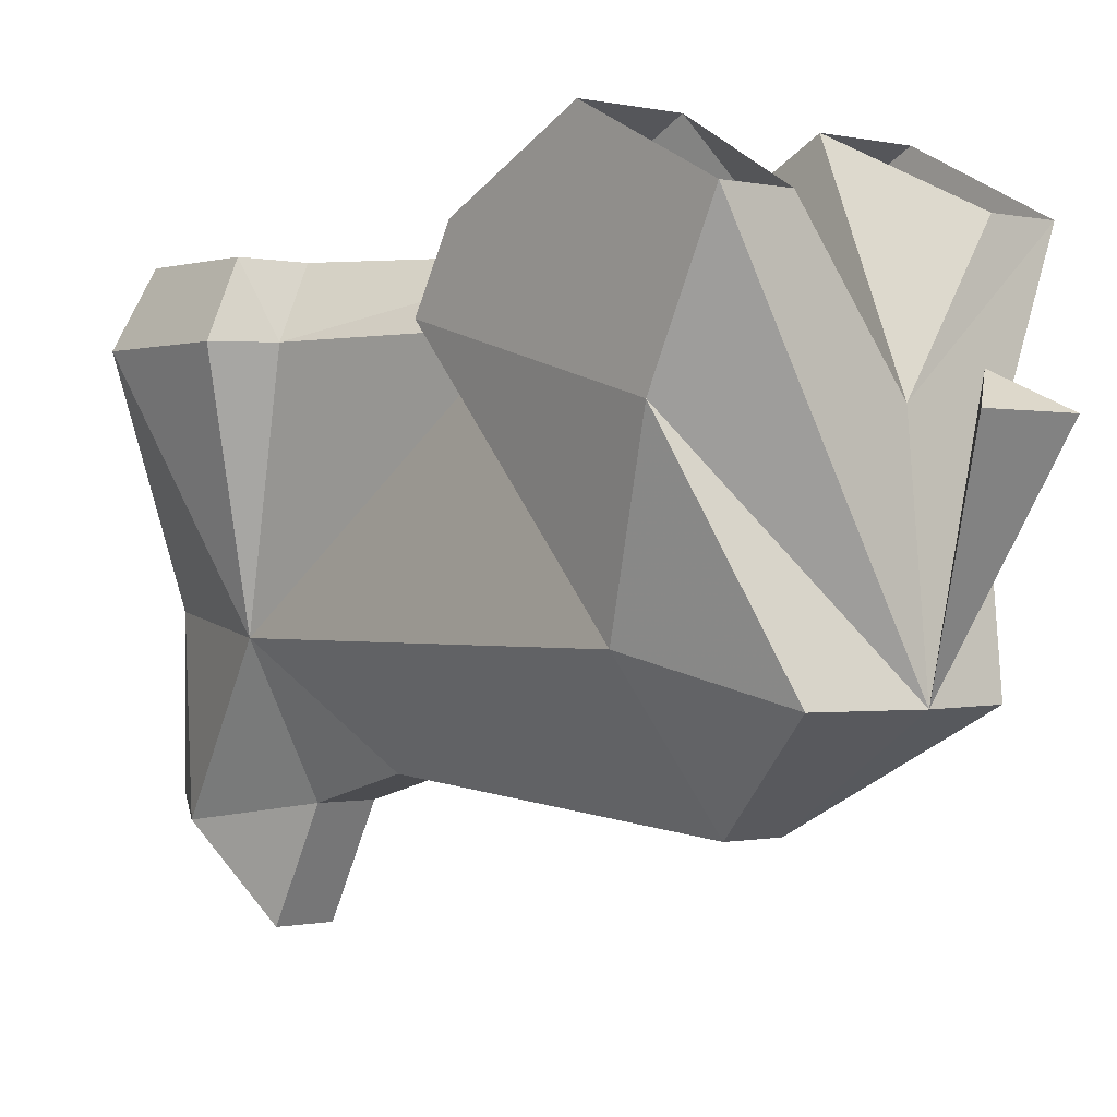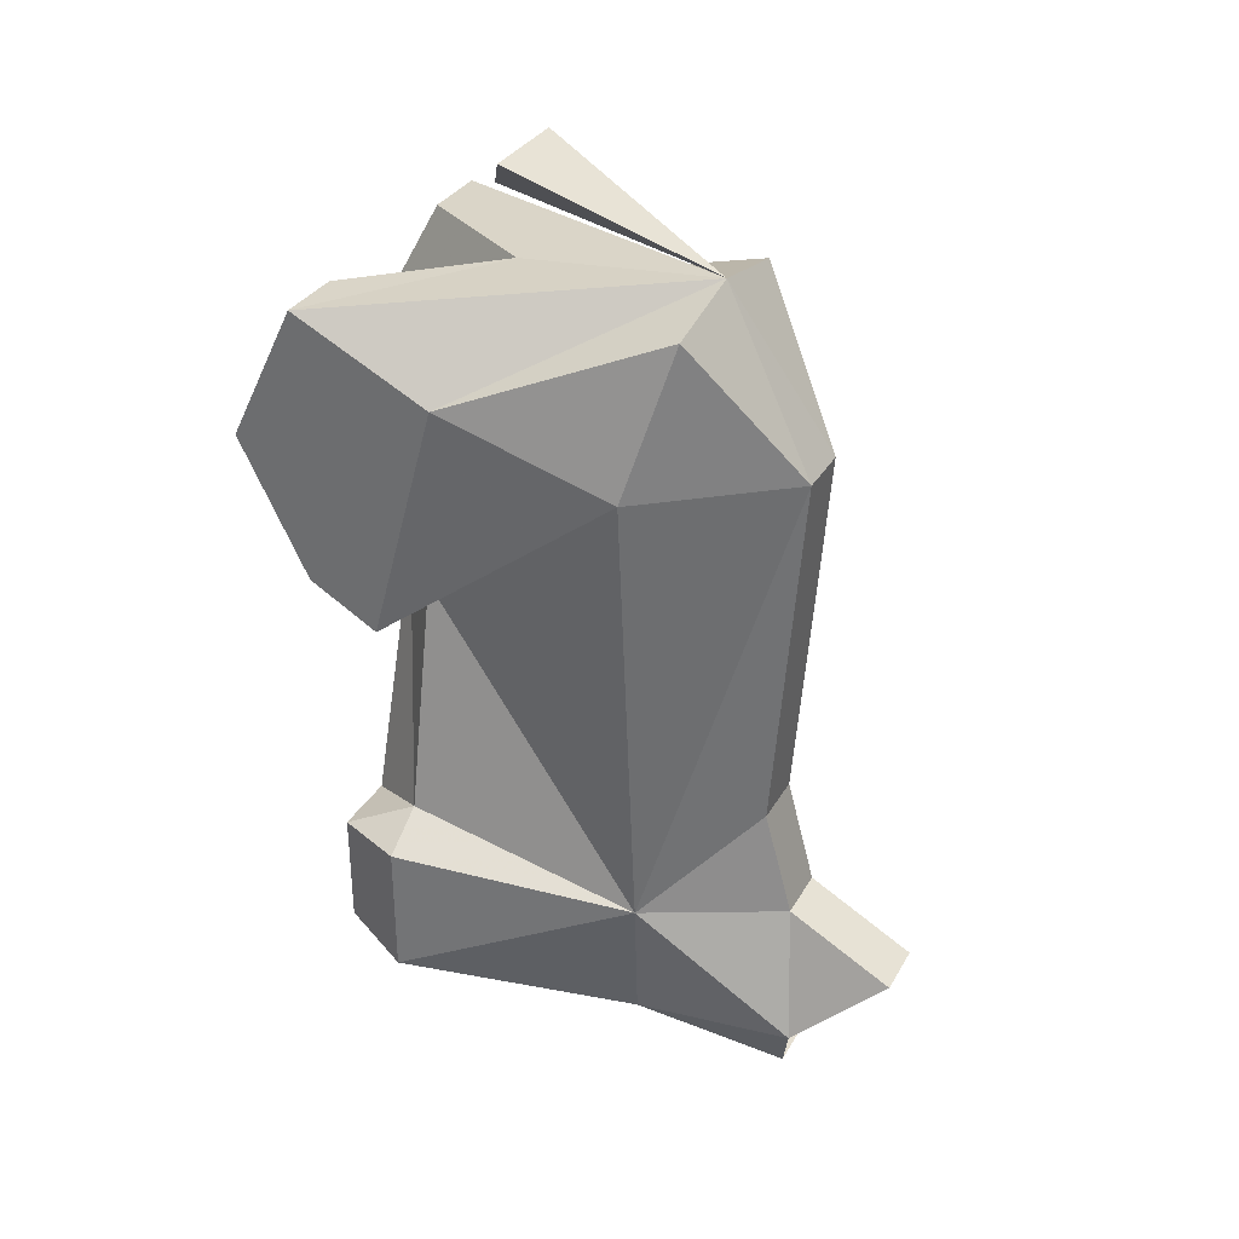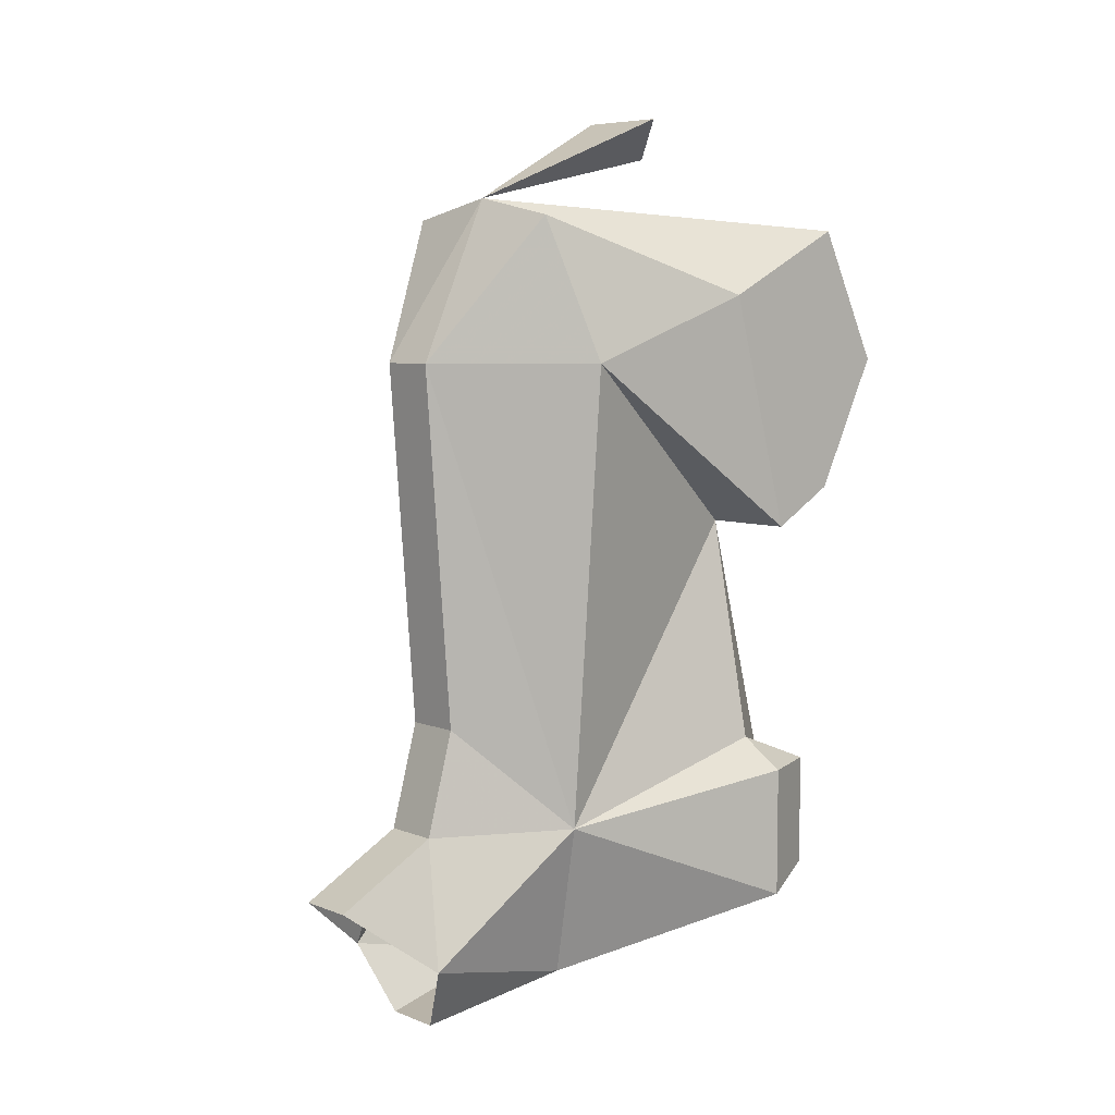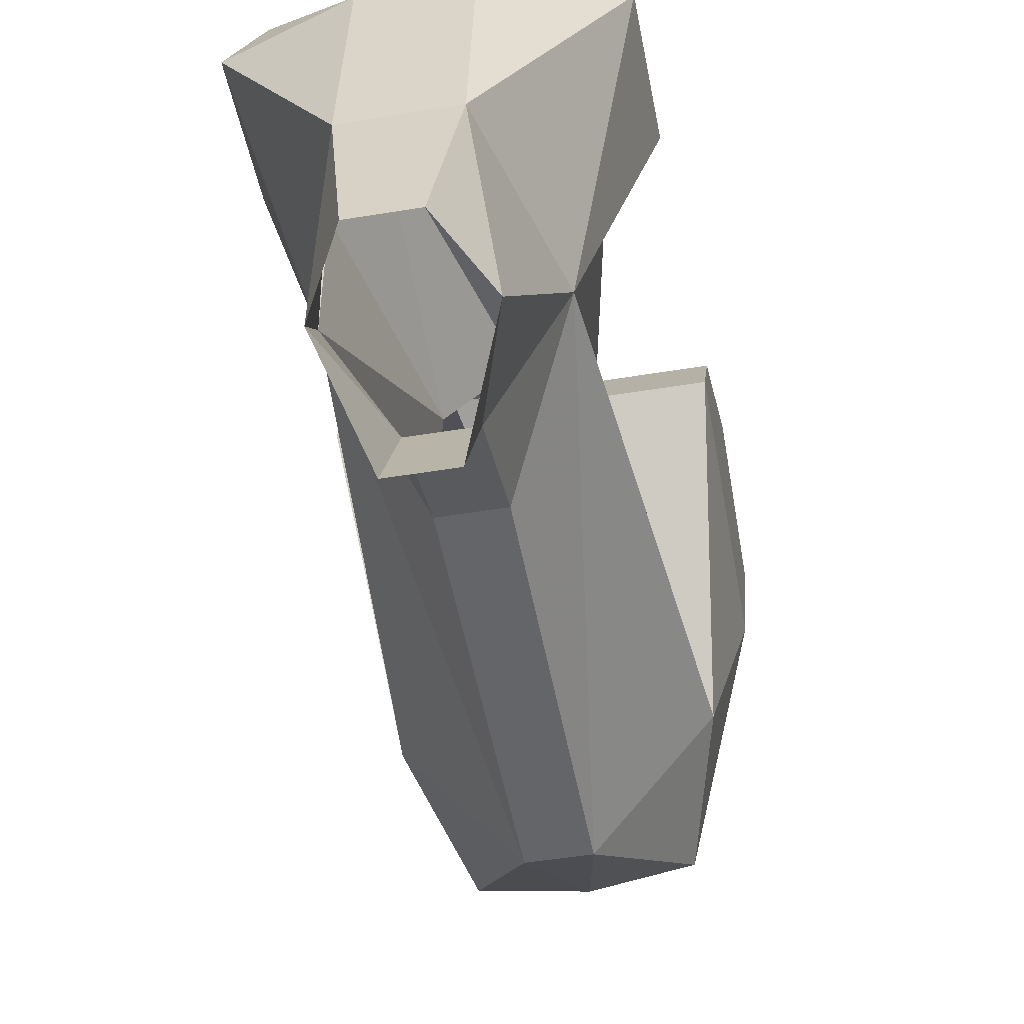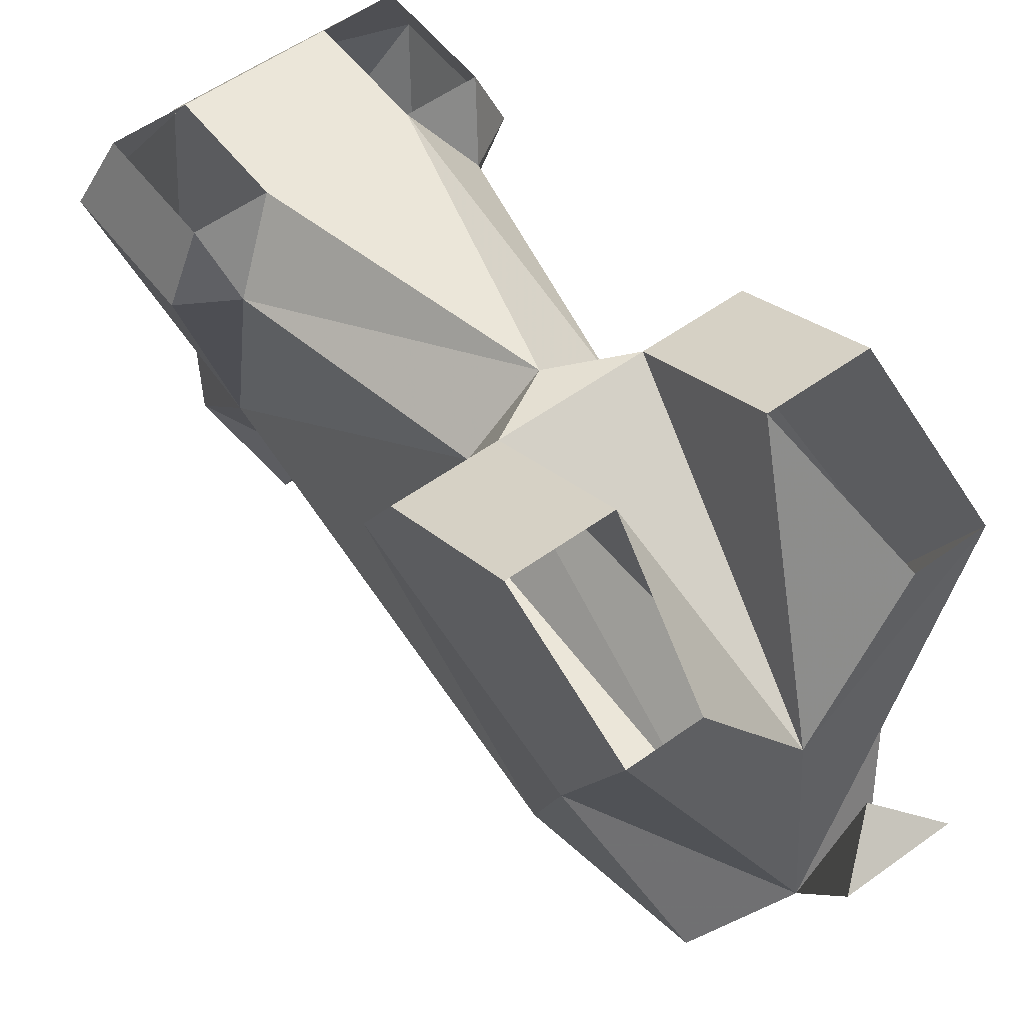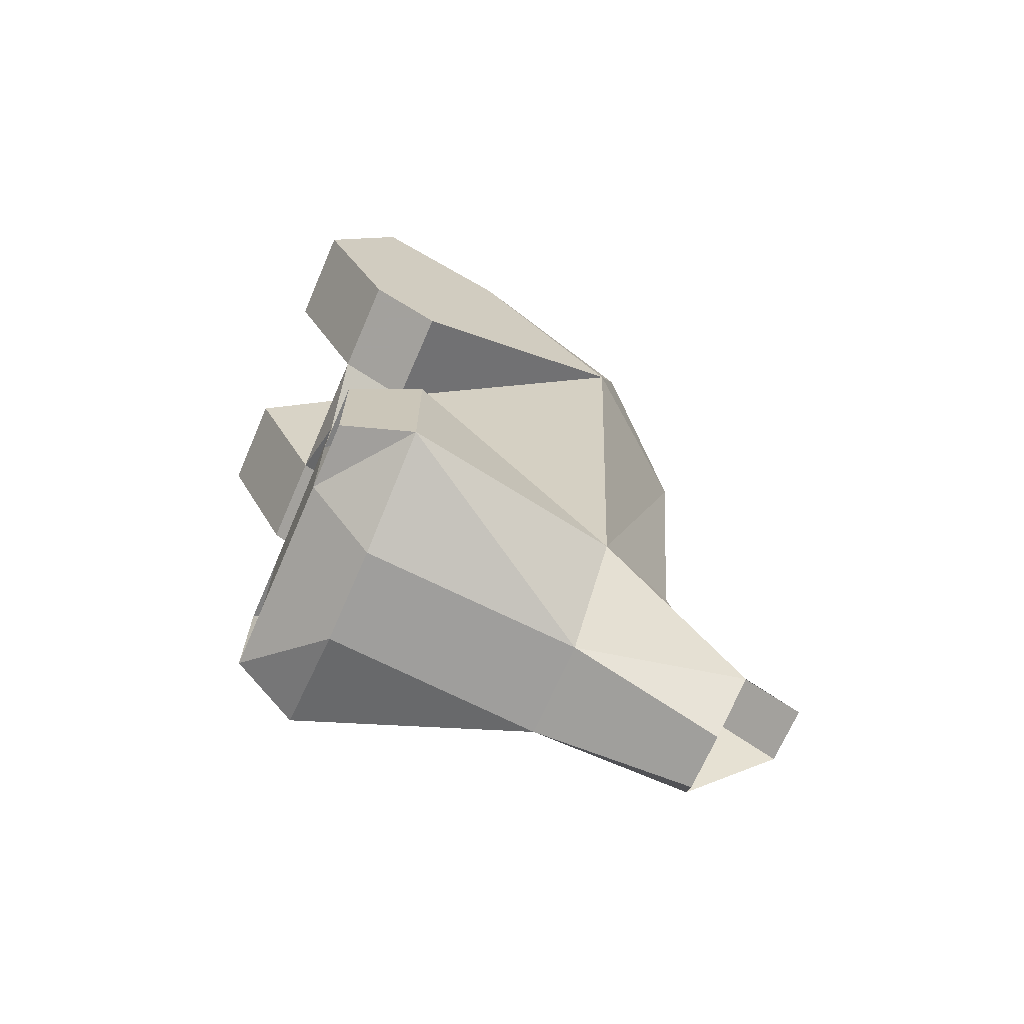
<metadata>
{"format":"obj","ext":"obj","renderer":"f3d","projection":"perspective","resolution":1024,"background":"white","views":[{"elev":-0.4,"azim":-41.0,"up":"+Y"},{"elev":32.4,"azim":-64.4,"up":"+Z"},{"elev":6.6,"azim":48.4,"up":"+Z"},{"elev":-47.1,"azim":-169.3,"up":"+Y"},{"elev":55.6,"azim":-37.2,"up":"+Y"},{"elev":-69.2,"azim":-113.4,"up":"+Z"}]}
</metadata>
<code>
v 0.03906 -0.3906 0.4531
v -0.03906 -0.3906 0.4531
v 0 -0.5469 0.3828
v 0 -0.3672 0.4219
v -0.1328 -0.2734 0.1406
v -0.1328 -0.3828 0.3047
v -0.1328 -0.2734 0.3594
v -0.1328 -0.2188 0.25
v -0.05469 -0.2734 0.1406
v -0.05469 -0.3281 0.1094
v -0.1328 -0.3281 0.1094
v -0.1094 -0.5156 0.25
v -0.07812 -0.5469 0.3672
v 0 -0.3828 0.3672
v -0.07812 -0.2734 0.3594
v -0.05469 -0.2188 0.25
v -0.07812 -0.5156 -0.1328
v -0.02344 -0.625 0.25
v 0.02344 -0.625 0.25
v 0.07812 -0.5469 0.3672
v 0.1328 -0.3828 0.3047
v 0.1328 -0.2734 0.3594
v 0.07812 -0.2734 0.3594
v 0.05469 -0.2188 0.25
v 0.05469 -0.2734 0.1406
v 0 -0.2812 0.1094
v -0.09375 -0.3281 -0.07812
v -0.1328 -0.3281 -0.1016
v -0.1328 -0.3281 -0.2109
v -0.03906 -0.5 -0.2656
v -0.05469 -0.6406 -0.2344
v -0.02344 -0.625 -0.1328
v -0.02344 -0.6016 -0.04688
v 0.02344 -0.6016 -0.04688
v 0.07812 -0.5156 -0.1328
v 0.1094 -0.5156 0.25
v 0.1328 -0.3281 0.1094
v 0.1328 -0.2734 0.1406
v 0.1328 -0.2188 0.25
v 0.05469 -0.3281 0.1094
v 0.05469 -0.2734 -0.1016
v -0.05469 -0.2734 -0.1016
v -0.1094 -0.2734 -0.1016
v -0.1094 -0.2734 -0.1953
v -0.05469 -0.2734 -0.1953
v -0.03906 -0.3281 -0.2422
v 0.03906 -0.5 -0.2656
v 0.02344 -0.625 -0.2891
v -0.02344 -0.625 -0.2891
v 0.09375 -0.3281 -0.07812
v 0.1094 -0.2734 -0.1016
v 0.1328 -0.3281 -0.1016
v 0.1328 -0.3281 -0.2109
v 0.1094 -0.2734 -0.1953
v 0.03906 -0.3281 -0.2422
v 0.05469 -0.2734 -0.1953
v 0.02344 -0.625 -0.1328
v 0.05469 -0.6406 -0.2344
v -0.02344 -0.7109 -0.1797
v 0.02344 -0.7109 -0.1797
f 1 2 3
f 1 3 4
f 1 4 2
f 2 4 3
f 5 6 7
f 5 7 8
f 5 8 9
f 5 9 10
f 5 10 11
f 5 11 6
f 6 11 12
f 6 12 13
f 6 13 3
f 6 3 7
f 7 3 14
f 7 14 15
f 15 14 16
f 16 14 9
f 16 9 8
f 12 11 10
f 12 10 17
f 12 17 18
f 12 18 13
f 13 18 3
f 3 18 18
f 3 18 19
f 3 19 20
f 3 20 21
f 3 21 22
f 3 22 14
f 14 22 23
f 14 23 24
f 14 24 25
f 14 25 9
f 9 25 26
f 9 26 10
f 10 26 27
f 10 27 17
f 17 27 28
f 17 28 29
f 17 29 30
f 17 30 31
f 17 31 32
f 17 32 33
f 17 33 18
f 18 33 34
f 18 34 19
f 19 34 35
f 19 35 36
f 19 36 20
f 20 36 21
f 21 36 37
f 21 37 38
f 21 38 22
f 22 38 39
f 39 38 24
f 24 38 25
f 25 38 37
f 25 37 40
f 25 40 26
f 26 40 41
f 26 41 42
f 26 42 27
f 27 42 43
f 27 43 28
f 28 43 29
f 29 43 44
f 29 44 45
f 29 45 46
f 29 46 30
f 30 46 47
f 30 47 48
f 30 48 49
f 30 49 31
f 40 37 36
f 40 36 35
f 40 35 50
f 40 50 41
f 41 50 51
f 51 50 52
f 51 52 53
f 51 53 54
f 54 53 55
f 54 55 56
f 56 55 45
f 56 45 41
f 41 45 42
f 52 50 35
f 52 35 53
f 53 35 47
f 53 47 55
f 55 47 46
f 55 46 45
f 45 46 46
f 3 13 18
f 34 33 32
f 34 32 57
f 34 57 35
f 35 57 58
f 35 58 47
f 47 58 48
f 57 32 59
f 57 59 60
f 57 60 58
f 31 59 32

</code>
